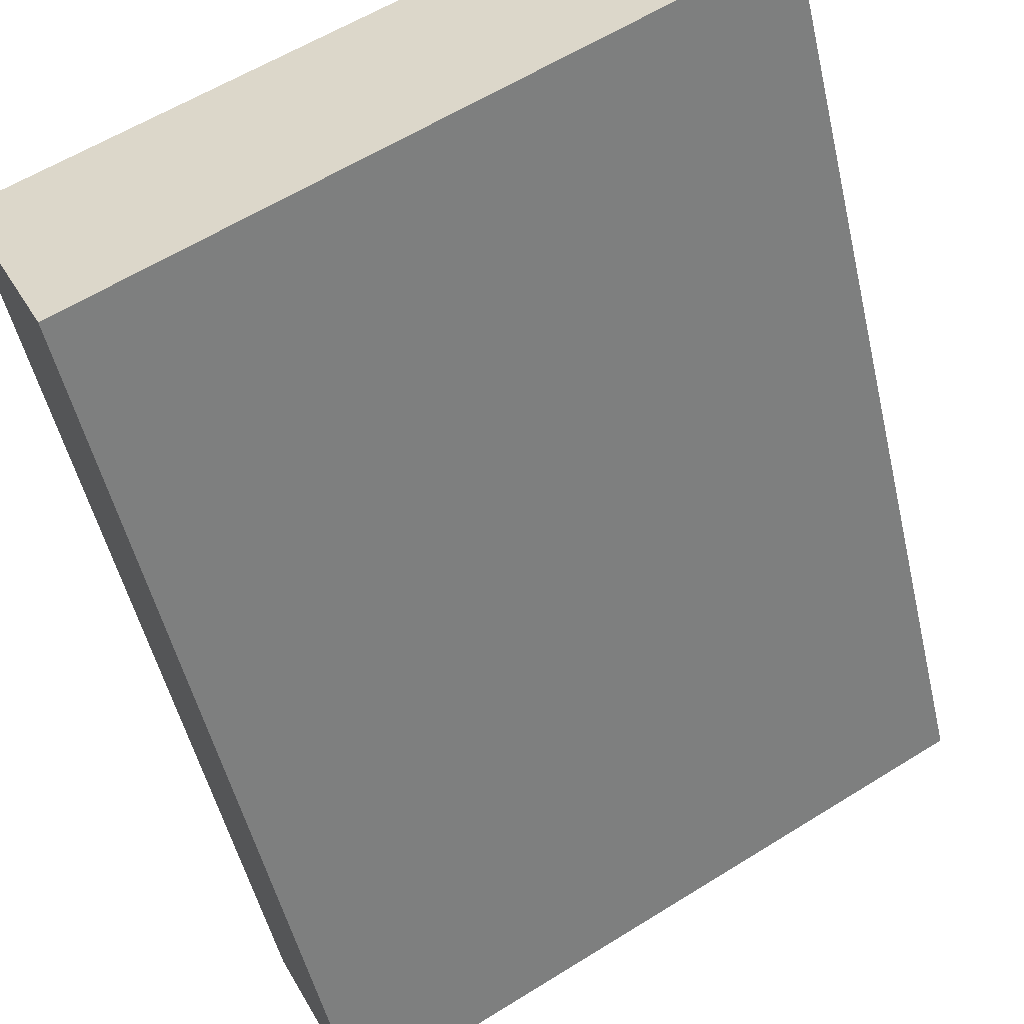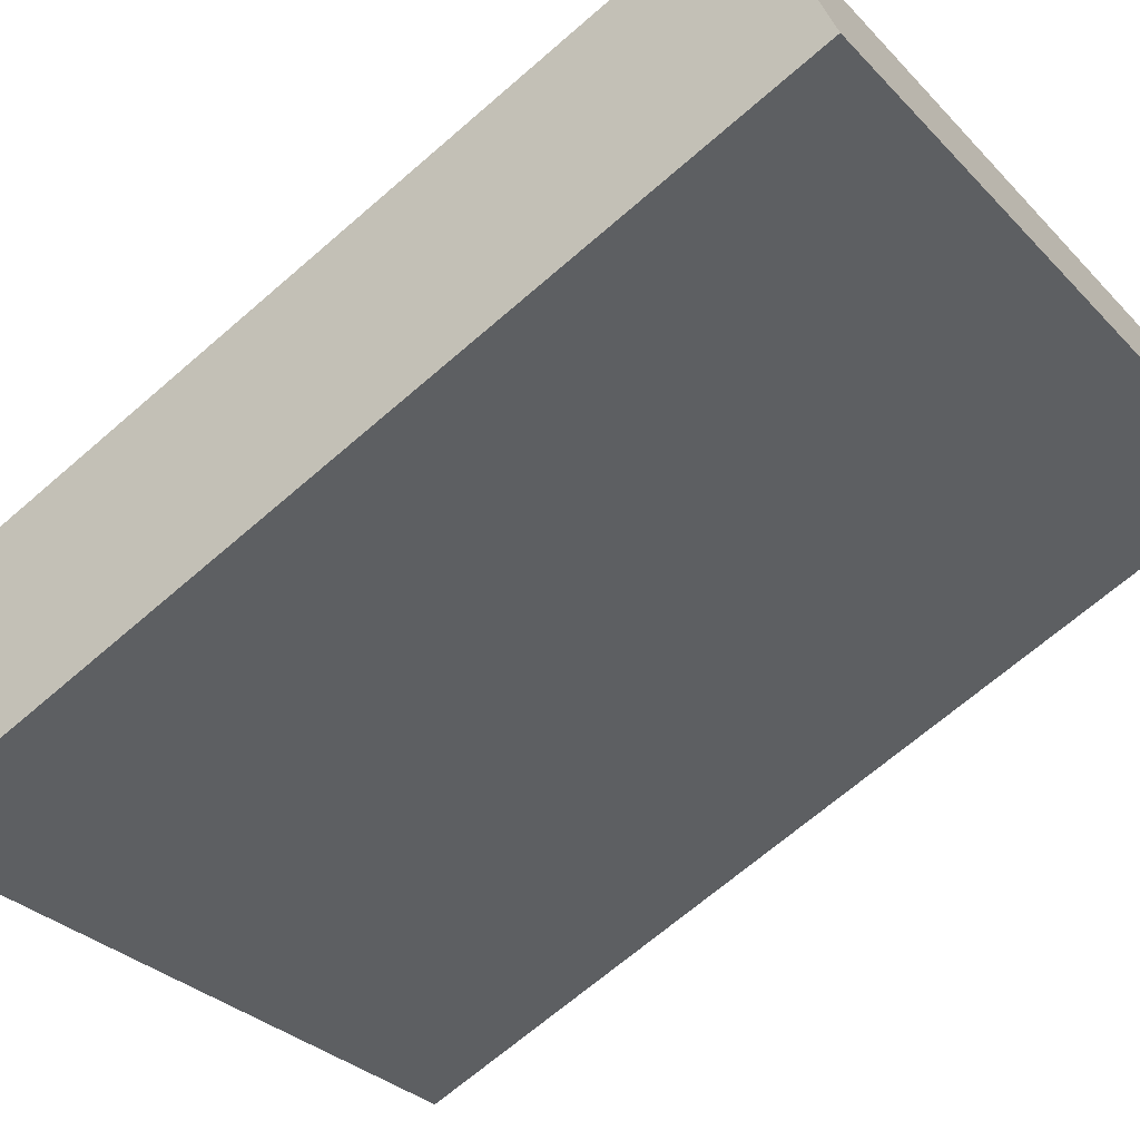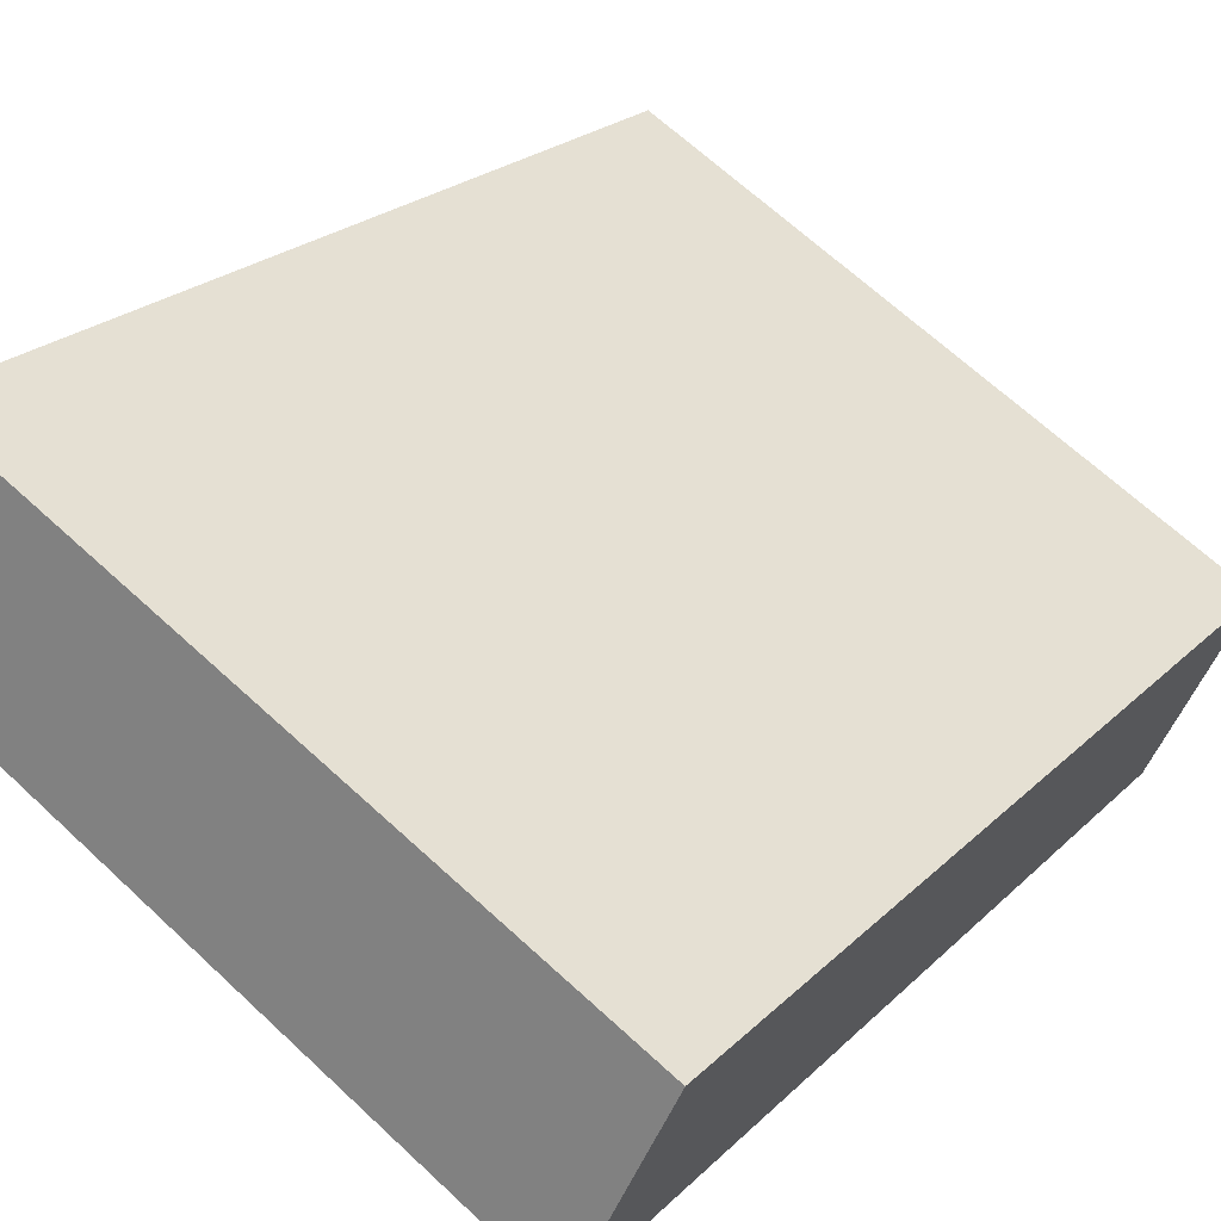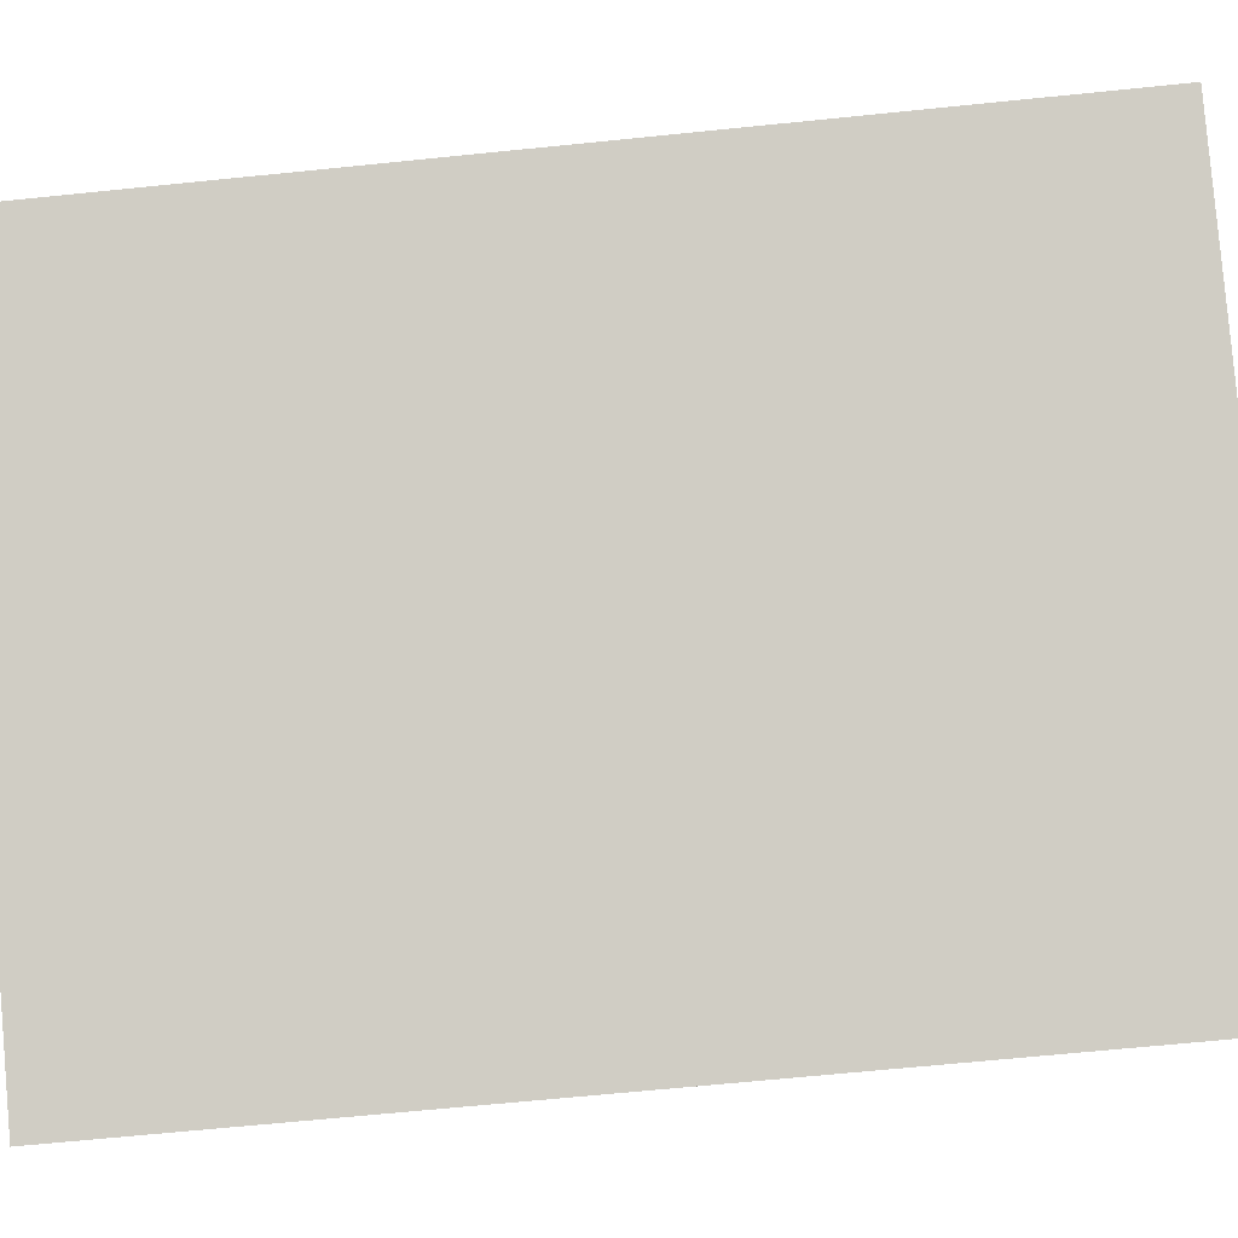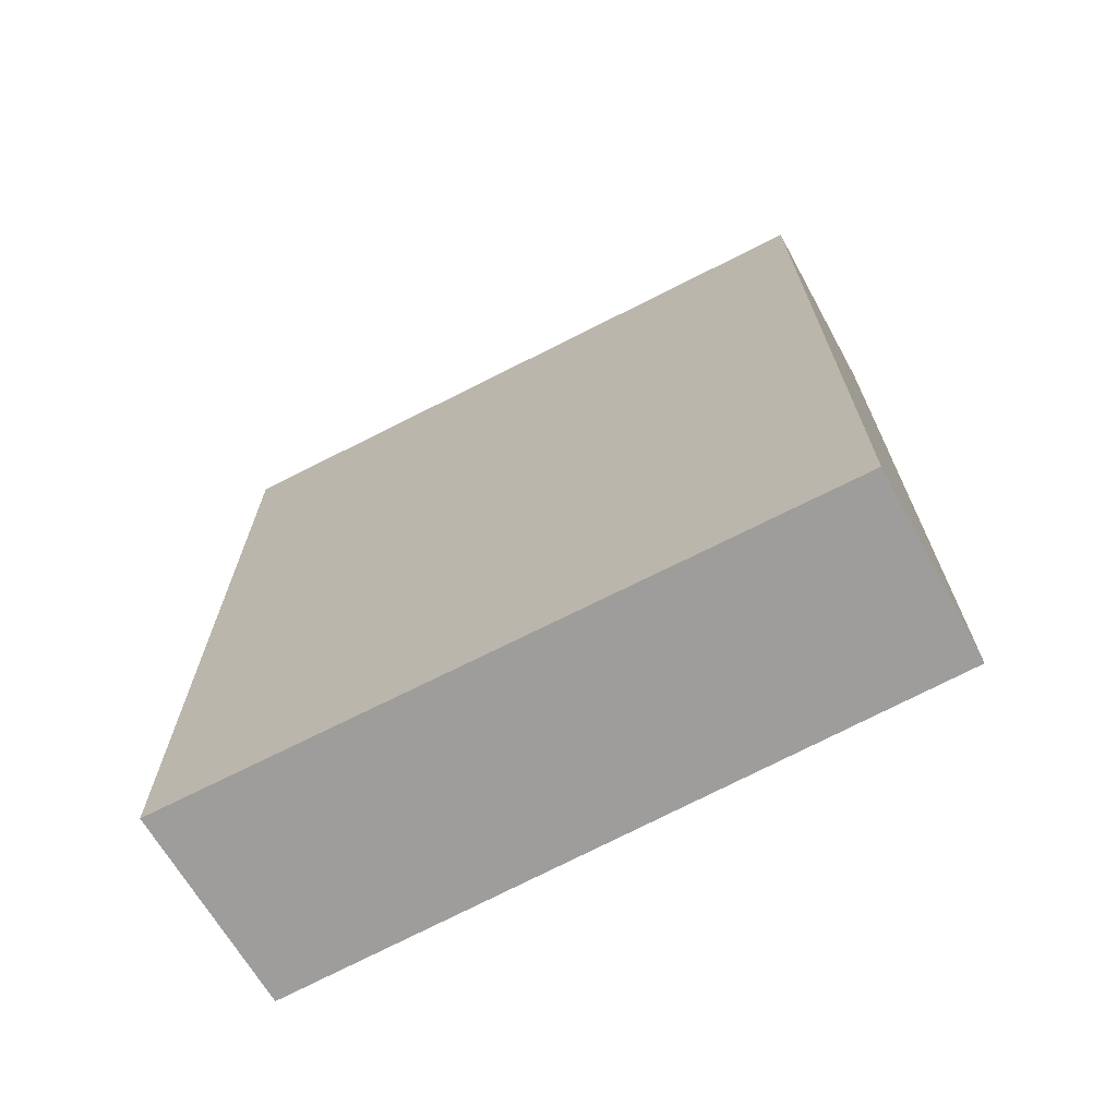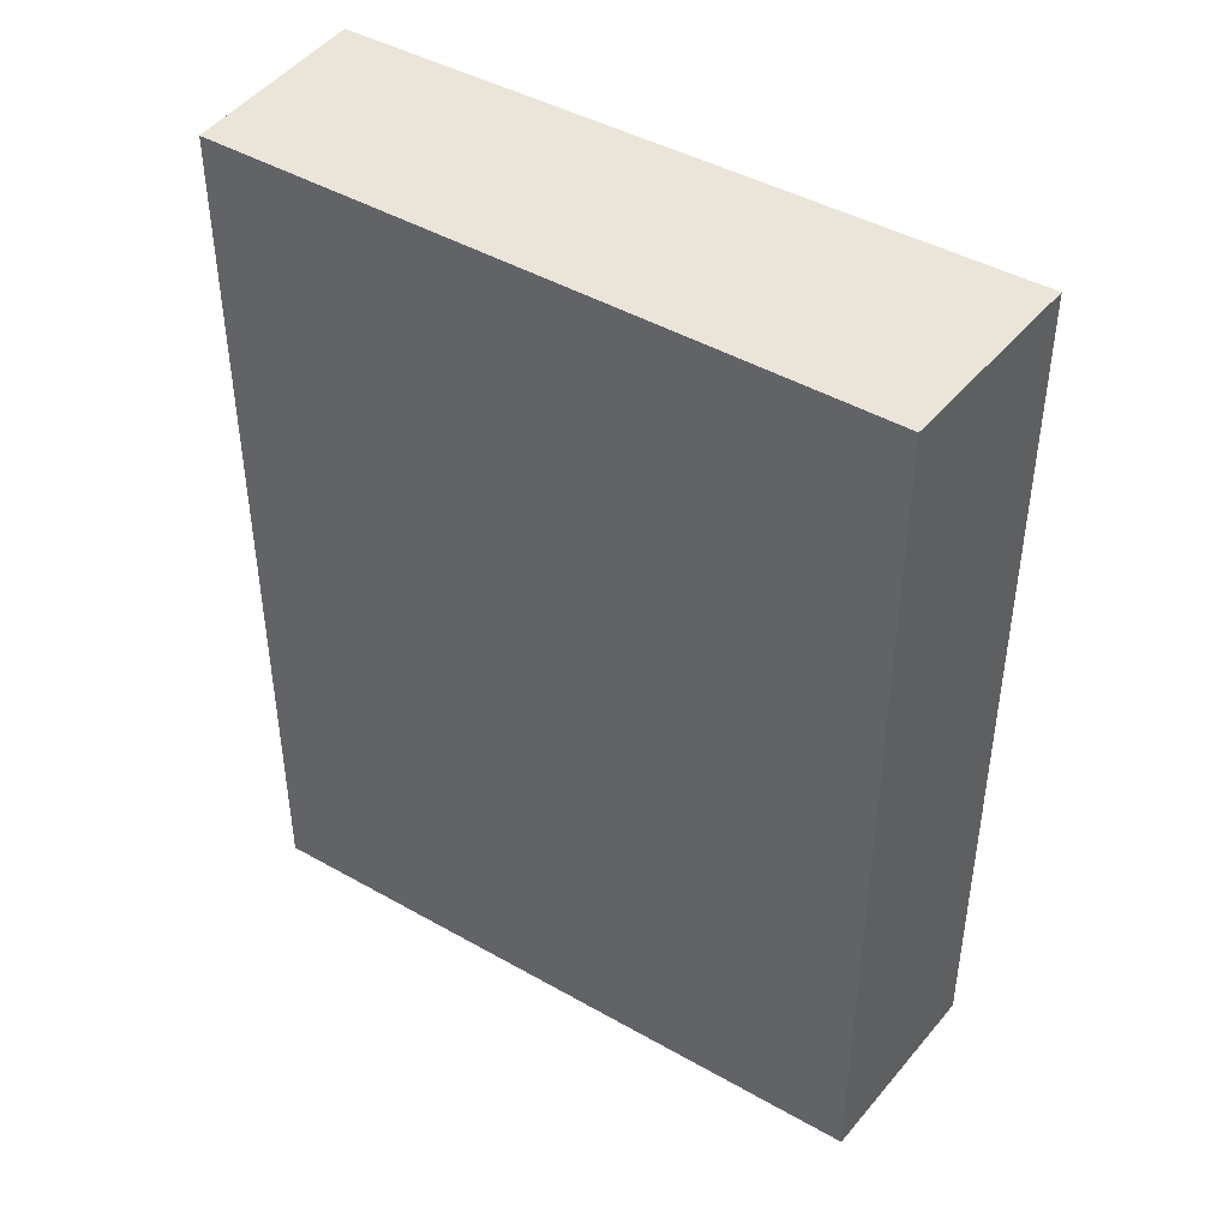
<metadata>
{"format":"obj","ext":"obj","renderer":"f3d","projection":"perspective","resolution":1024,"background":"white","views":[{"elev":-50.7,"azim":-167.1,"up":"+Z"},{"elev":-68.0,"azim":131.0,"up":"+Z"},{"elev":22.6,"azim":32.1,"up":"+Z"},{"elev":-67.4,"azim":-84.2,"up":"+Z"},{"elev":-70.7,"azim":-122.9,"up":"+Y"},{"elev":45.2,"azim":62.6,"up":"+Y"}]}
</metadata>
<code>
v  0 8.511 5.211e-16
v  6.323 8.511 -1.484
v  5.502 8.511 -3.201
v  0.853 8.511 1.577
v  5.502 1.96e-16 -3.201
v  0 0 0
v  0.853 -9.656e-17 1.577
v  6.323 9.087e-17 -1.484
g defaultobject
f 1 2 3
f 2 1 4
f 5 1 3
f 1 5 6
f 6 4 1
f 4 6 7
f 7 2 4
f 2 7 8
f 8 3 2
f 3 8 5
f 8 6 5
f 6 8 7

</code>
